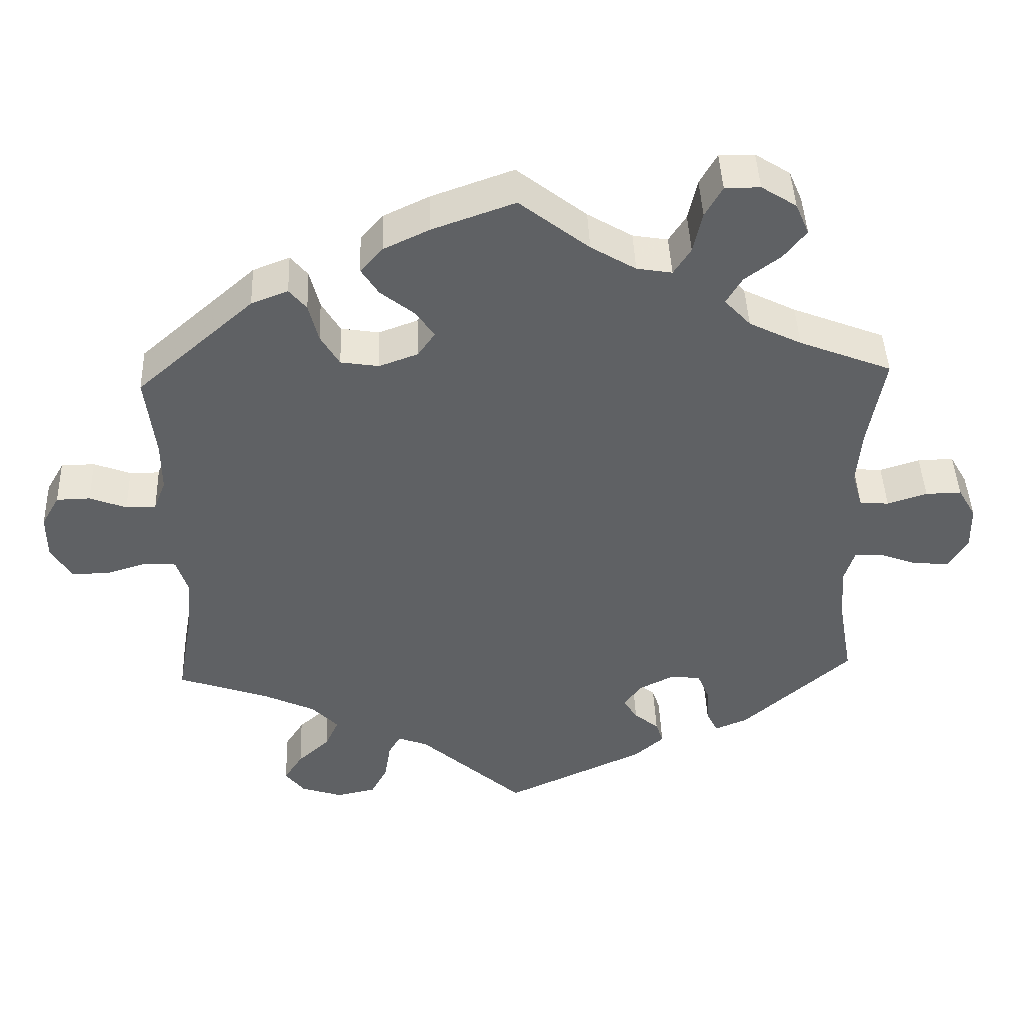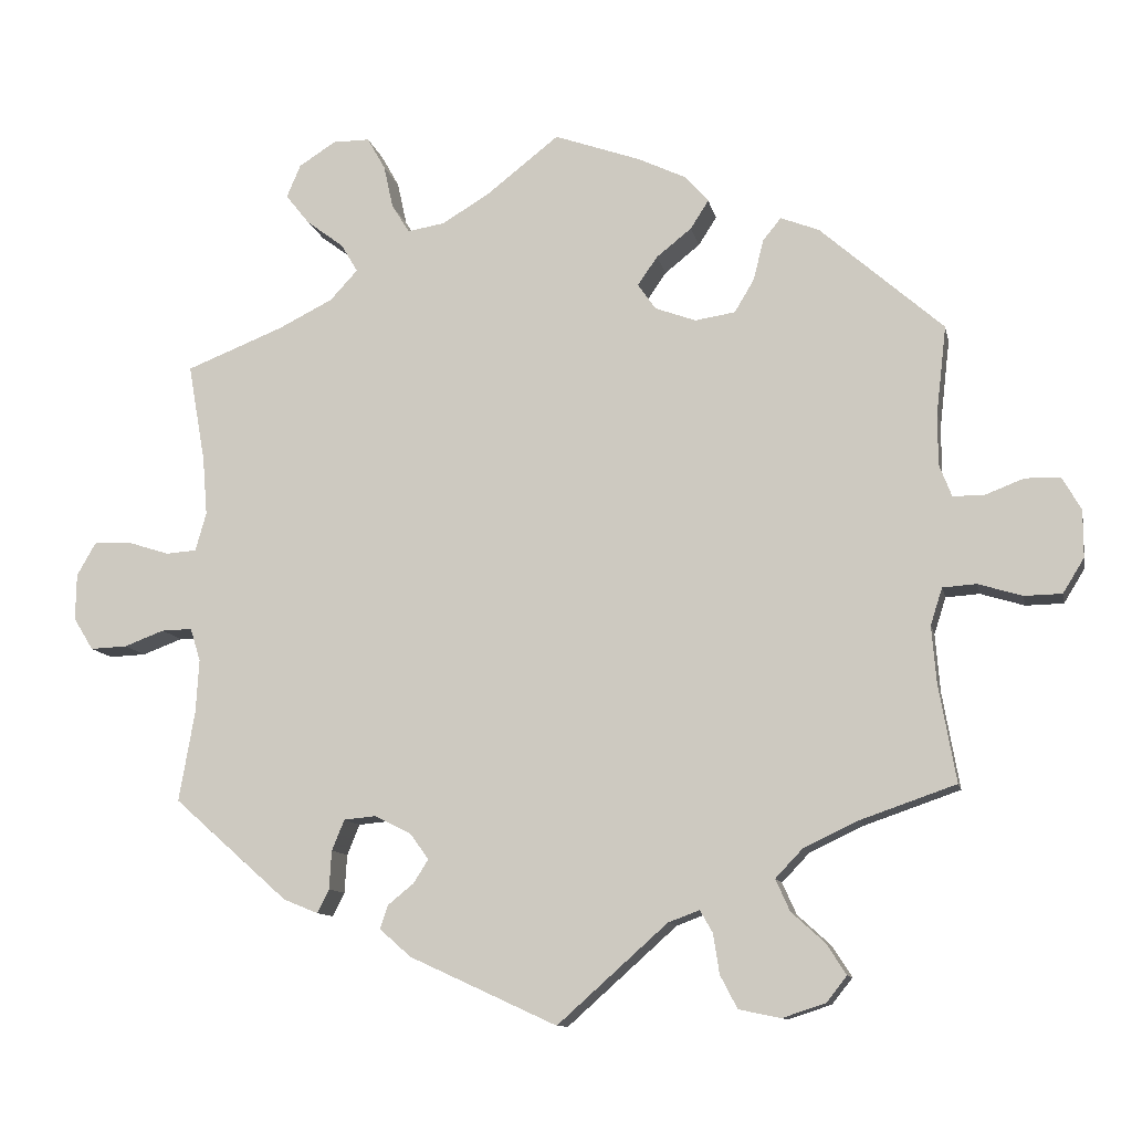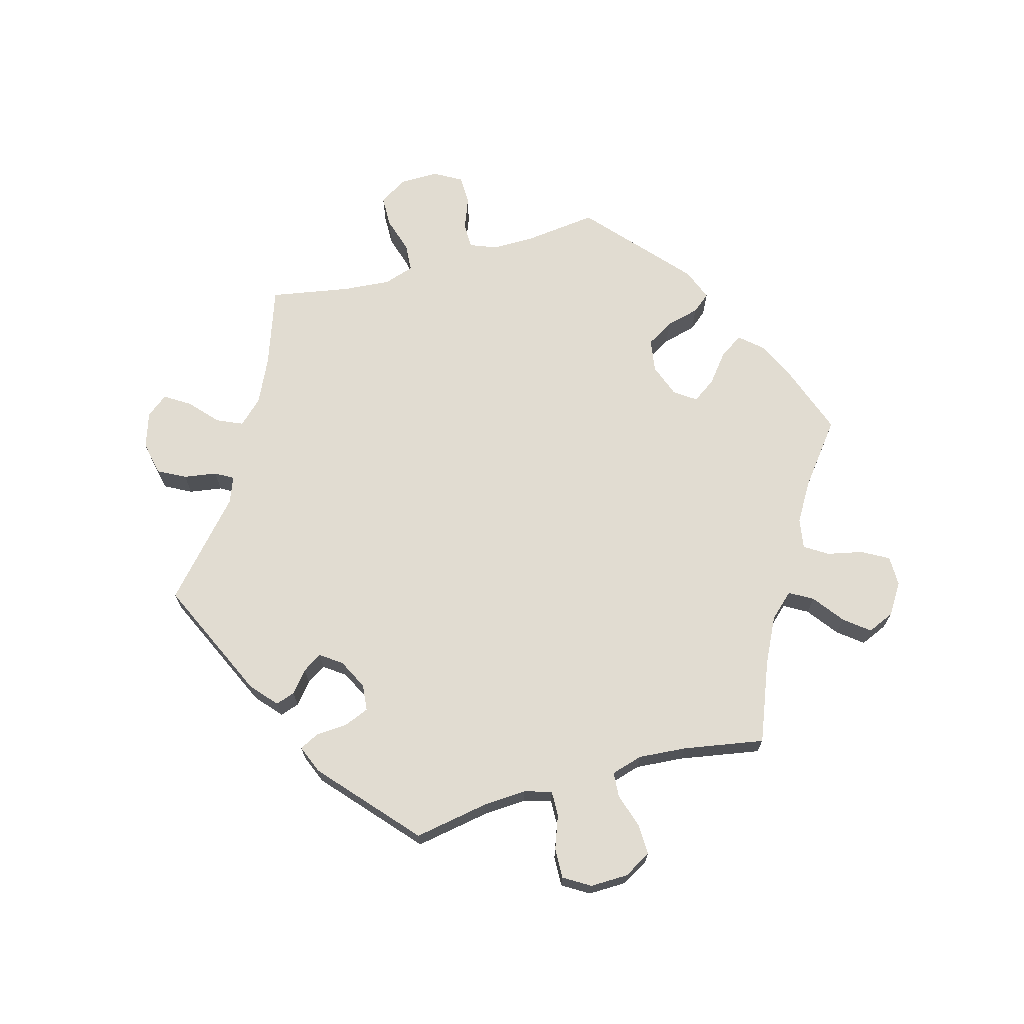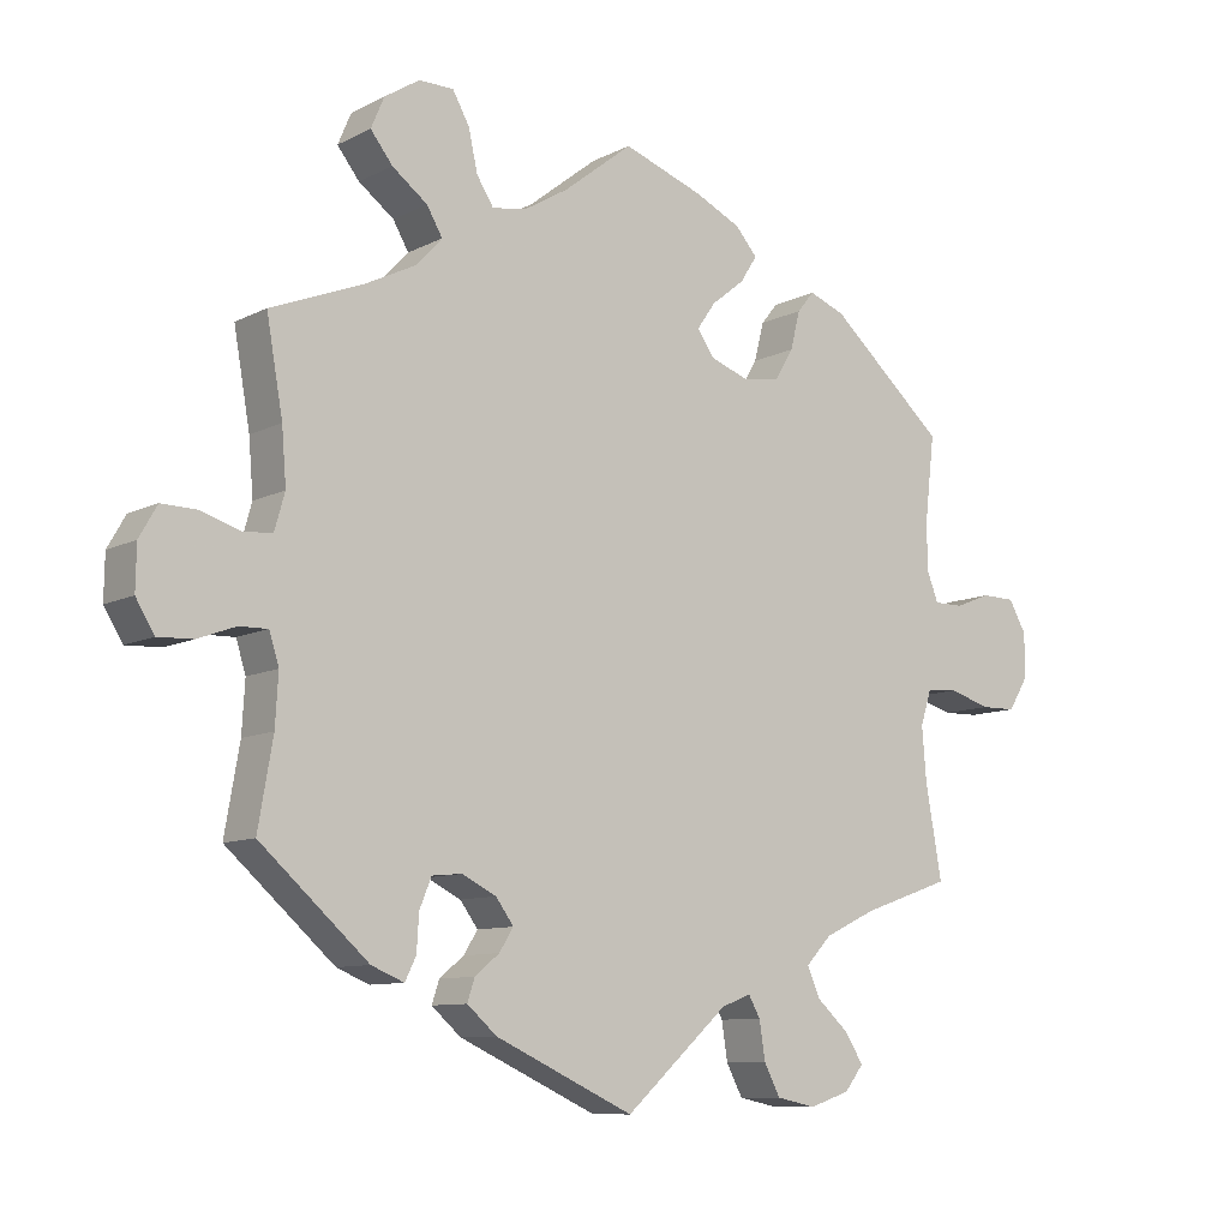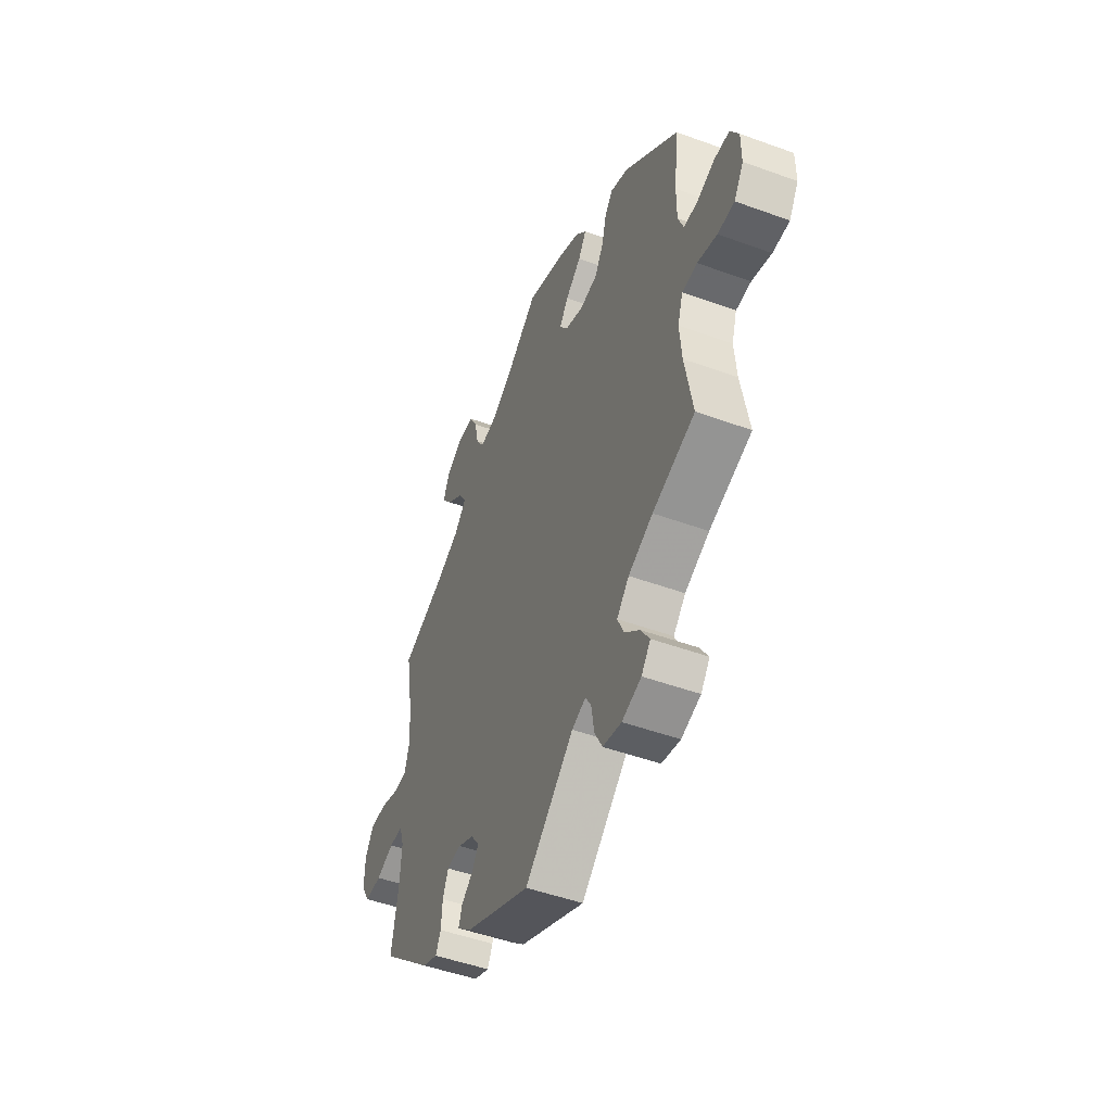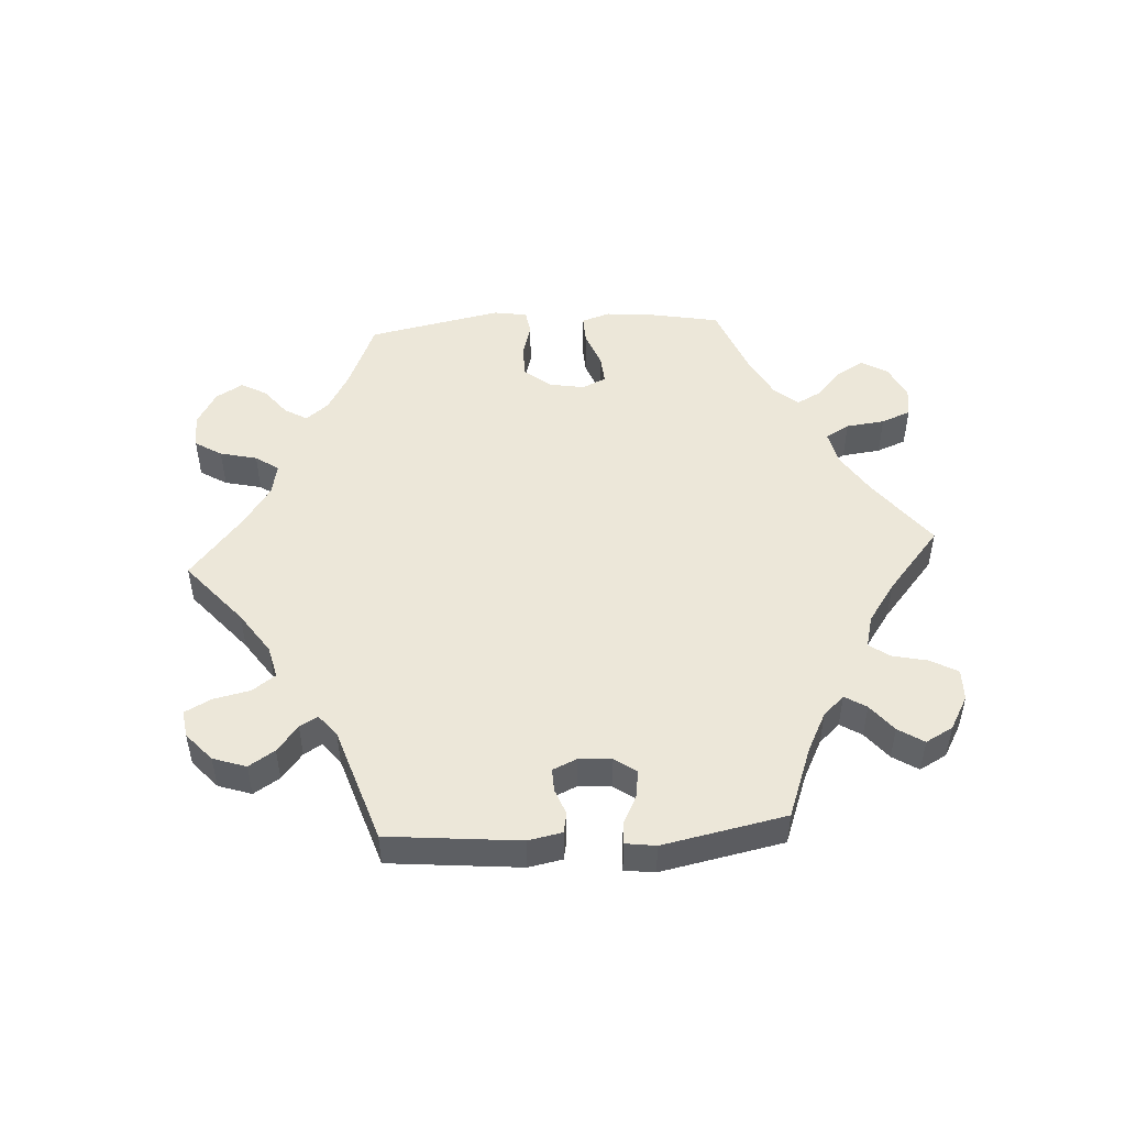
<metadata>
{"format":"obj","ext":"obj","renderer":"f3d","projection":"perspective","resolution":1024,"background":"white","views":[{"elev":43.9,"azim":177.8,"up":"+Z"},{"elev":-10.9,"azim":11.6,"up":"+Z"},{"elev":69.3,"azim":-105.6,"up":"+Y"},{"elev":-9.6,"azim":-37.7,"up":"+Z"},{"elev":-48.8,"azim":67.9,"up":"+Z"},{"elev":50.1,"azim":-153.5,"up":"+Y"}]}
</metadata>
<code>
v 0.379 0.07 -0.331
v 0.309 0.07 -0.364
v 0.274 0.07 -0.401
v 0.292 0.07 -0.441
v 0.335 0.07 -0.48
v 0.36 0.07 -0.519
v 0.334 0.07 -0.552
v 0.279 0.07 -0.57
v 0.226 0.07 -0.559
v 0.204 0.07 -0.517
v 0.196 0.07 -0.466
v 0.18 0.07 -0.438
v 0.14 0.07 -0.453
v 0 0.07 -0.578
v -0.188 0.07 -0.492
v -0.228 0.07 -0.457
v -0.218 0.07 -0.427
v -0.185 0.07 -0.4
v -0.166 0.07 -0.37
v -0.19 0.07 -0.337
v -0.236 0.07 -0.314
v -0.277 0.07 -0.318
v -0.293 0.07 -0.357
v -0.296 0.07 -0.406
v -0.311 0.07 -0.436
v -0.355 0.07 -0.418
v -0.501 0.07 -0.289
v -0.481 0.07 -0.174
v -0.477 0.07 -0.106
v -0.49 0.07 -0.064
v -0.529 0.07 -0.065
v -0.58 0.07 -0.084
v -0.627 0.07 -0.086
v -0.652 0.07 -0.045
v -0.651 0.07 0.014
v -0.627 0.07 0.056
v -0.579 0.07 0.055
v -0.526 0.07 0.038
v -0.487 0.07 0.041
v -0.473 0.07 0.09
v -0.479 0.07 0.164
v -0.501 0.07 0.289
v -0.377 0.07 0.338
v -0.307 0.07 0.373
v -0.272 0.07 0.411
v -0.293 0.07 0.447
v -0.341 0.07 0.483
v -0.371 0.07 0.521
v -0.353 0.07 0.563
v -0.306 0.07 0.593
v -0.259 0.07 0.593
v -0.236 0.07 0.552
v -0.224 0.07 0.497
v -0.201 0.07 0.461
v -0.154 0.07 0.469
v -0.094 0.07 0.505
v -0.001 0.07 0.578
v 0.109 0.07 0.539
v 0.17 0.07 0.51
v 0.2 0.07 0.476
v 0.177 0.07 0.44
v 0.132 0.07 0.404
v 0.107 0.07 0.368
v 0.13 0.07 0.335
v 0.182 0.07 0.316
v 0.233 0.07 0.324
v 0.258 0.07 0.366
v 0.271 0.07 0.418
v 0.294 0.07 0.446
v 0.343 0.07 0.427
v 0.5 0.07 0.289
v 0.487 0.07 0.177
v 0.487 0.07 0.111
v 0.503 0.07 0.07
v 0.543 0.07 0.07
v 0.592 0.07 0.089
v 0.637 0.07 0.088
v 0.661 0.07 0.046
v 0.661 0.07 -0.014
v 0.634 0.07 -0.058
v 0.586 0.07 -0.059
v 0.53 0.07 -0.042
v 0.487 0.07 -0.045
v 0.472 0.07 -0.092
v 0.478 0.07 -0.165
v 0.5 0.07 -0.289
v 0.379 0 -0.331
v 0.309 0 -0.364
v 0.274 0 -0.401
v 0.292 0 -0.441
v 0.335 0 -0.48
v 0.36 0 -0.519
v 0.334 0 -0.552
v 0.279 0 -0.57
v 0.226 0 -0.559
v 0.204 0 -0.517
v 0.196 0 -0.466
v 0.18 0 -0.438
v 0.14 0 -0.453
v 0 0 -0.578
v -0.188 0 -0.492
v -0.228 0 -0.457
v -0.218 0 -0.427
v -0.185 0 -0.4
v -0.166 0 -0.37
v -0.19 0 -0.337
v -0.236 0 -0.314
v -0.277 0 -0.318
v -0.293 0 -0.357
v -0.296 0 -0.406
v -0.311 0 -0.436
v -0.355 0 -0.418
v -0.501 0 -0.289
v -0.481 0 -0.174
v -0.477 0 -0.106
v -0.49 0 -0.064
v -0.529 0 -0.065
v -0.58 0 -0.084
v -0.627 0 -0.086
v -0.652 0 -0.045
v -0.651 0 0.014
v -0.627 0 0.056
v -0.579 0 0.055
v -0.526 0 0.038
v -0.487 0 0.041
v -0.473 0 0.09
v -0.479 0 0.164
v -0.501 0 0.289
v -0.377 0 0.338
v -0.307 0 0.373
v -0.272 0 0.411
v -0.293 0 0.447
v -0.341 0 0.483
v -0.371 0 0.521
v -0.353 0 0.563
v -0.306 0 0.593
v -0.259 0 0.593
v -0.236 0 0.552
v -0.224 0 0.497
v -0.201 0 0.461
v -0.154 0 0.469
v -0.094 0 0.505
v -0.001 0 0.578
v 0.109 0 0.539
v 0.17 0 0.51
v 0.2 0 0.476
v 0.177 0 0.44
v 0.132 0 0.404
v 0.107 0 0.368
v 0.13 0 0.335
v 0.182 0 0.316
v 0.233 0 0.324
v 0.258 0 0.366
v 0.271 0 0.418
v 0.294 0 0.446
v 0.343 0 0.427
v 0.5 0 0.289
v 0.487 0 0.177
v 0.487 0 0.111
v 0.503 0 0.07
v 0.543 0 0.07
v 0.592 0 0.089
v 0.637 0 0.088
v 0.661 0 0.046
v 0.661 0 -0.014
v 0.634 0 -0.058
v 0.586 0 -0.059
v 0.53 0 -0.042
v 0.487 0 -0.045
v 0.472 0 -0.092
v 0.478 0 -0.165
v 0.5 0 -0.289
f 85 86 1
f 84 85 1 2
f 83 84 2 3
f 79 80 81 82
f 79 82 83
f 78 79 83
f 75 76 77 78
f 74 75 78 83
f 73 74 83 3
f 69 70 71 72
f 67 68 69 72
f 66 67 72 73
f 65 66 73 3
f 59 60 61 62
f 59 62 63
f 56 57 58 59
f 55 56 59 63
f 54 55 63 64
f 50 51 52 53
f 50 53 54
f 49 50 54
f 46 47 48 49
f 45 46 49 54
f 44 45 54 64
f 41 42 43
f 40 41 43 44
f 39 40 44 64
f 35 36 37 38
f 35 38 39
f 34 35 39
f 31 32 33 34
f 30 31 34 39
f 29 30 39 64
f 25 26 27 28
f 23 24 25 28
f 22 23 28 29
f 21 22 29 64
f 15 16 17 18
f 13 14 15 18
f 12 13 18 19
f 8 9 10 11
f 8 11 12
f 7 8 12
f 4 5 6 7
f 3 4 7 12
f 20 21 64 65
f 19 20 65
f 3 12 19 65
f 87 172 171
f 88 87 171 170
f 89 88 170 169
f 168 167 166 165
f 169 168 165
f 169 165 164
f 164 163 162 161
f 169 164 161 160
f 89 169 160 159
f 158 157 156 155
f 158 155 154 153
f 159 158 153 152
f 89 159 152 151
f 148 147 146 145
f 149 148 145
f 145 144 143 142
f 149 145 142 141
f 150 149 141 140
f 139 138 137 136
f 140 139 136
f 140 136 135
f 135 134 133 132
f 140 135 132 131
f 150 140 131 130
f 129 128 127
f 130 129 127 126
f 150 130 126 125
f 124 123 122 121
f 125 124 121
f 125 121 120
f 120 119 118 117
f 125 120 117 116
f 150 125 116 115
f 114 113 112 111
f 114 111 110 109
f 115 114 109 108
f 150 115 108 107
f 104 103 102 101
f 104 101 100 99
f 105 104 99 98
f 97 96 95 94
f 98 97 94
f 98 94 93
f 93 92 91 90
f 98 93 90 89
f 151 150 107 106
f 151 106 105
f 151 105 98 89
f 1 87 88 2
f 2 88 89 3
f 3 89 90 4
f 4 90 91 5
f 5 91 92 6
f 6 92 93 7
f 7 93 94 8
f 8 94 95 9
f 9 95 96 10
f 10 96 97 11
f 11 97 98 12
f 12 98 99 13
f 13 99 100 14
f 14 100 101 15
f 15 101 102 16
f 16 102 103 17
f 17 103 104 18
f 18 104 105 19
f 19 105 106 20
f 20 106 107 21
f 21 107 108 22
f 22 108 109 23
f 23 109 110 24
f 24 110 111 25
f 25 111 112 26
f 26 112 113 27
f 27 113 114 28
f 28 114 115 29
f 29 115 116 30
f 30 116 117 31
f 31 117 118 32
f 32 118 119 33
f 33 119 120 34
f 34 120 121 35
f 35 121 122 36
f 36 122 123 37
f 37 123 124 38
f 38 124 125 39
f 39 125 126 40
f 40 126 127 41
f 41 127 128 42
f 42 128 129 43
f 43 129 130 44
f 44 130 131 45
f 45 131 132 46
f 46 132 133 47
f 47 133 134 48
f 48 134 135 49
f 49 135 136 50
f 50 136 137 51
f 51 137 138 52
f 52 138 139 53
f 53 139 140 54
f 54 140 141 55
f 55 141 142 56
f 56 142 143 57
f 57 143 144 58
f 58 144 145 59
f 59 145 146 60
f 60 146 147 61
f 61 147 148 62
f 62 148 149 63
f 63 149 150 64
f 64 150 151 65
f 65 151 152 66
f 66 152 153 67
f 67 153 154 68
f 68 154 155 69
f 69 155 156 70
f 70 156 157 71
f 71 157 158 72
f 72 158 159 73
f 73 159 160 74
f 74 160 161 75
f 75 161 162 76
f 76 162 163 77
f 77 163 164 78
f 78 164 165 79
f 79 165 166 80
f 80 166 167 81
f 81 167 168 82
f 82 168 169 83
f 83 169 170 84
f 84 170 171 85
f 85 171 172 86
f 86 172 87 1

</code>
